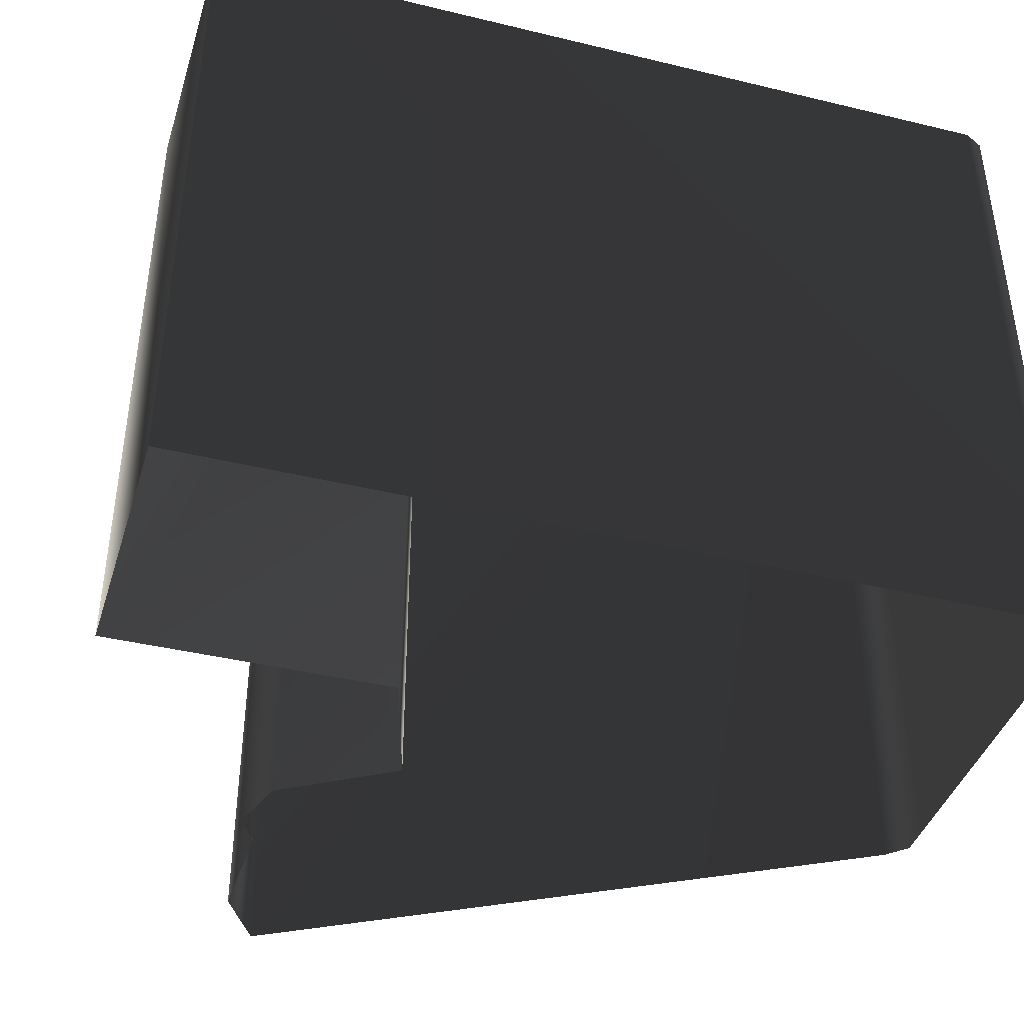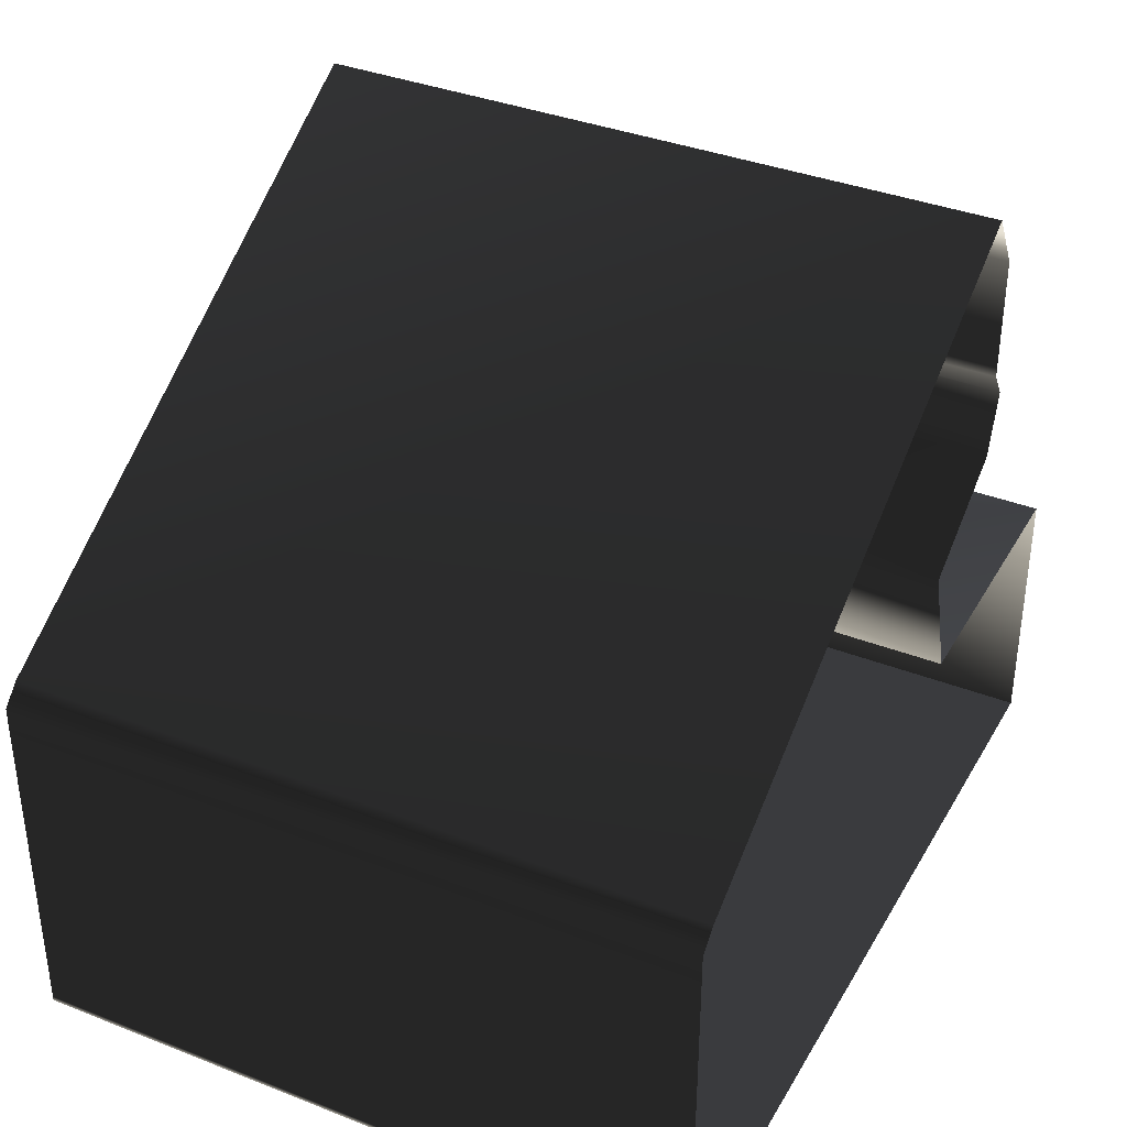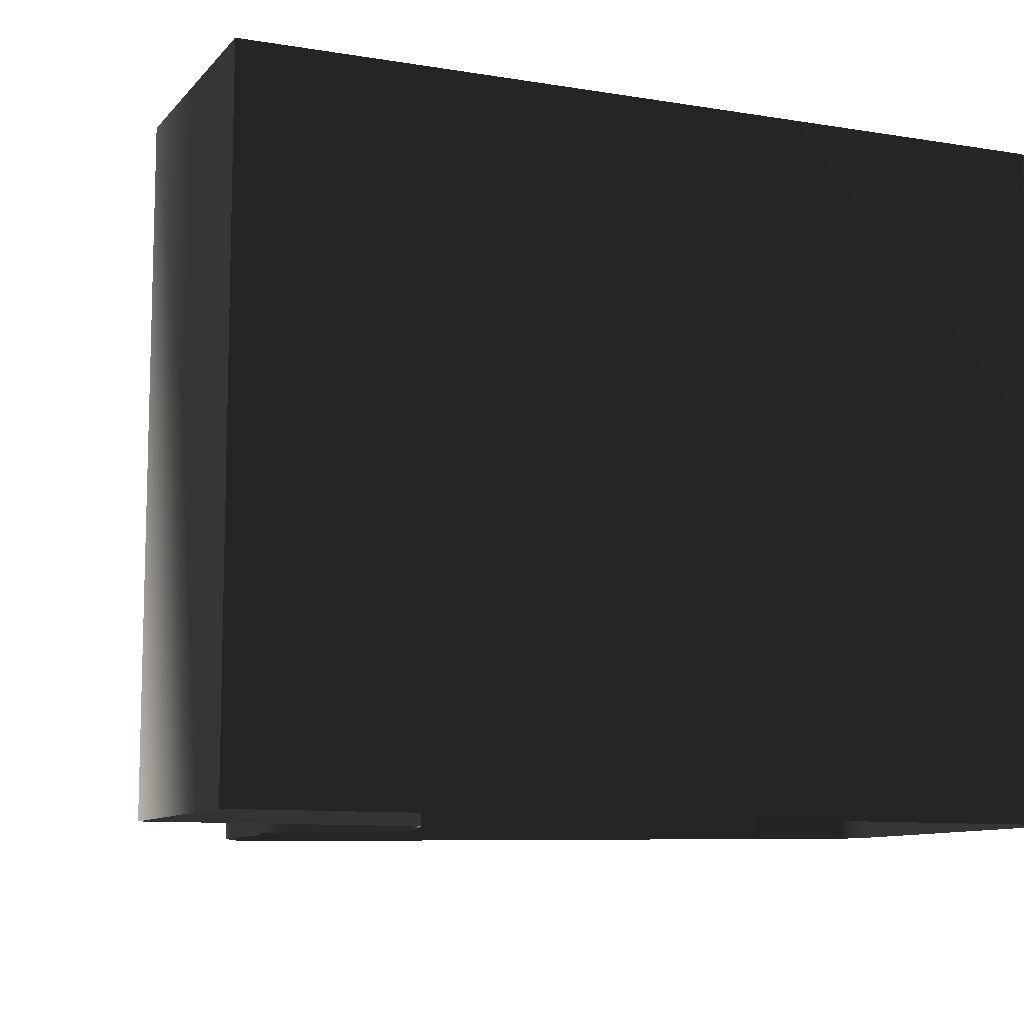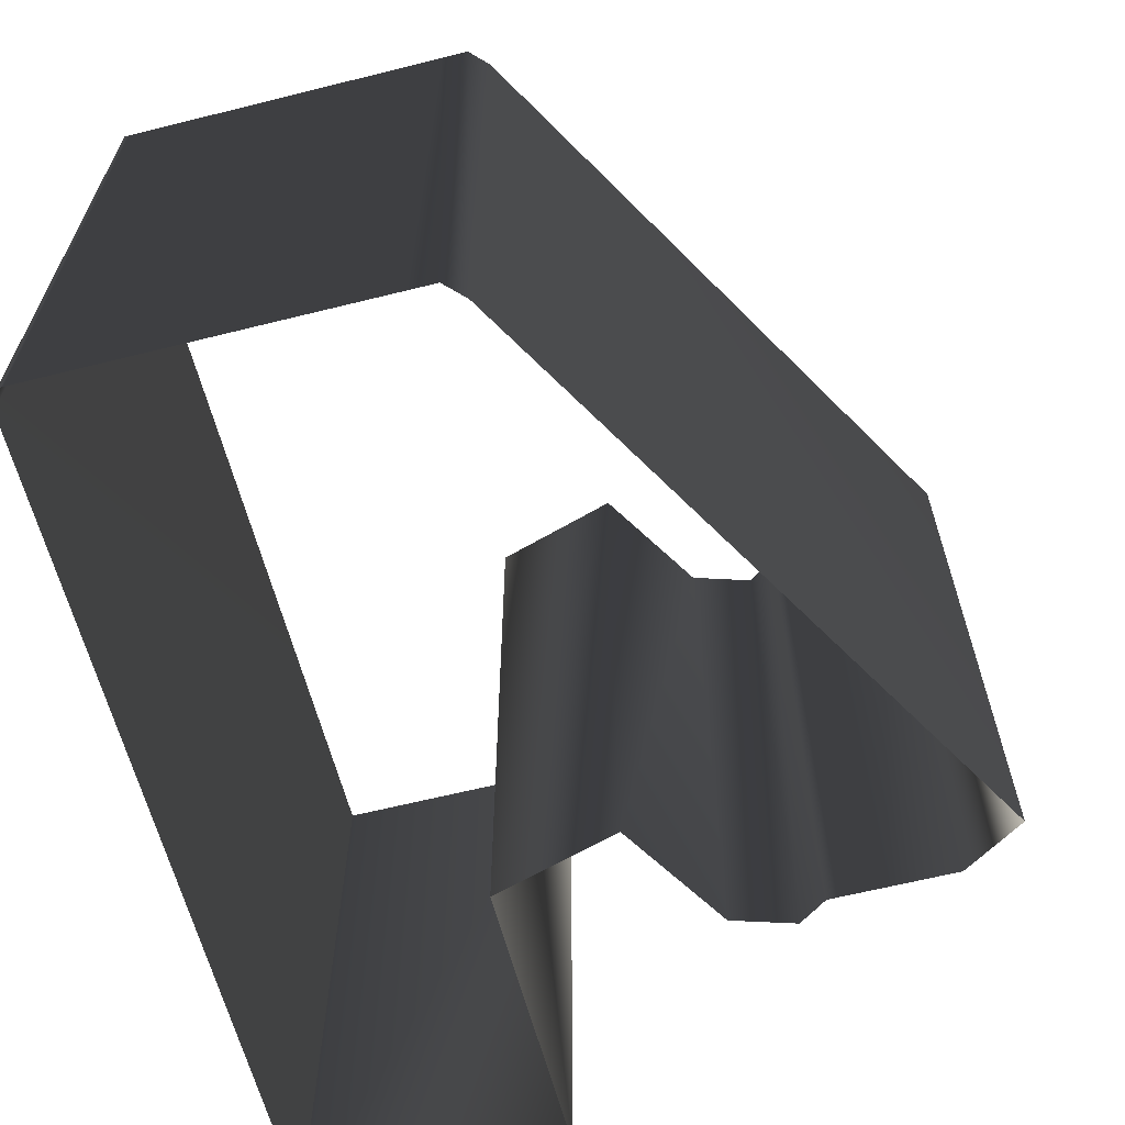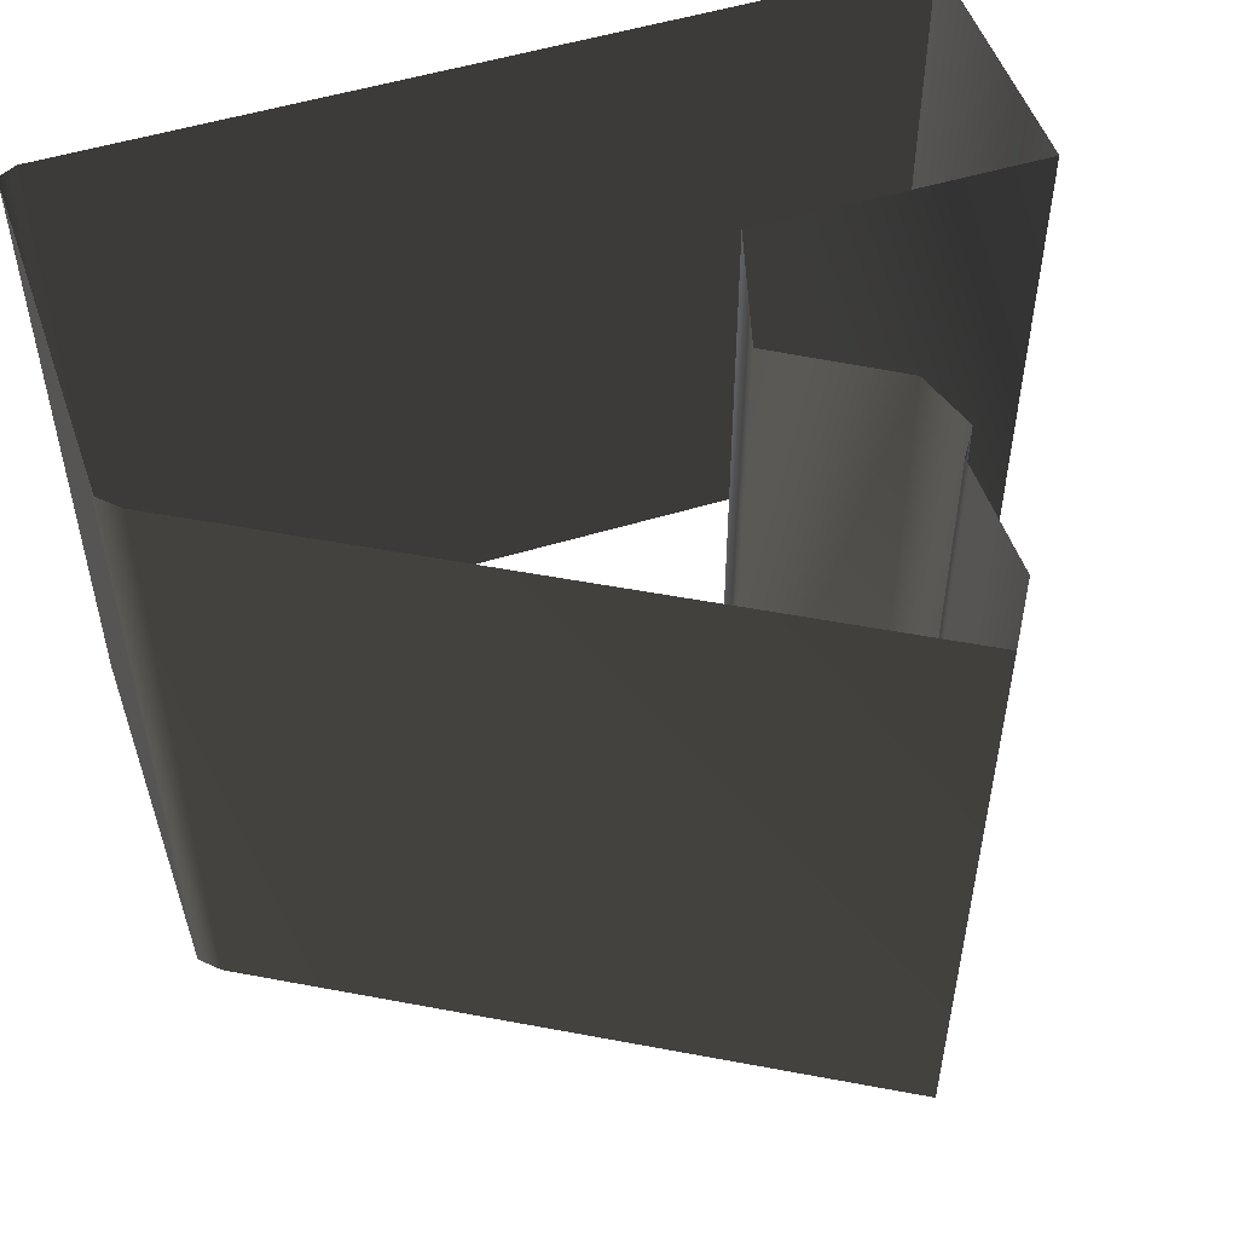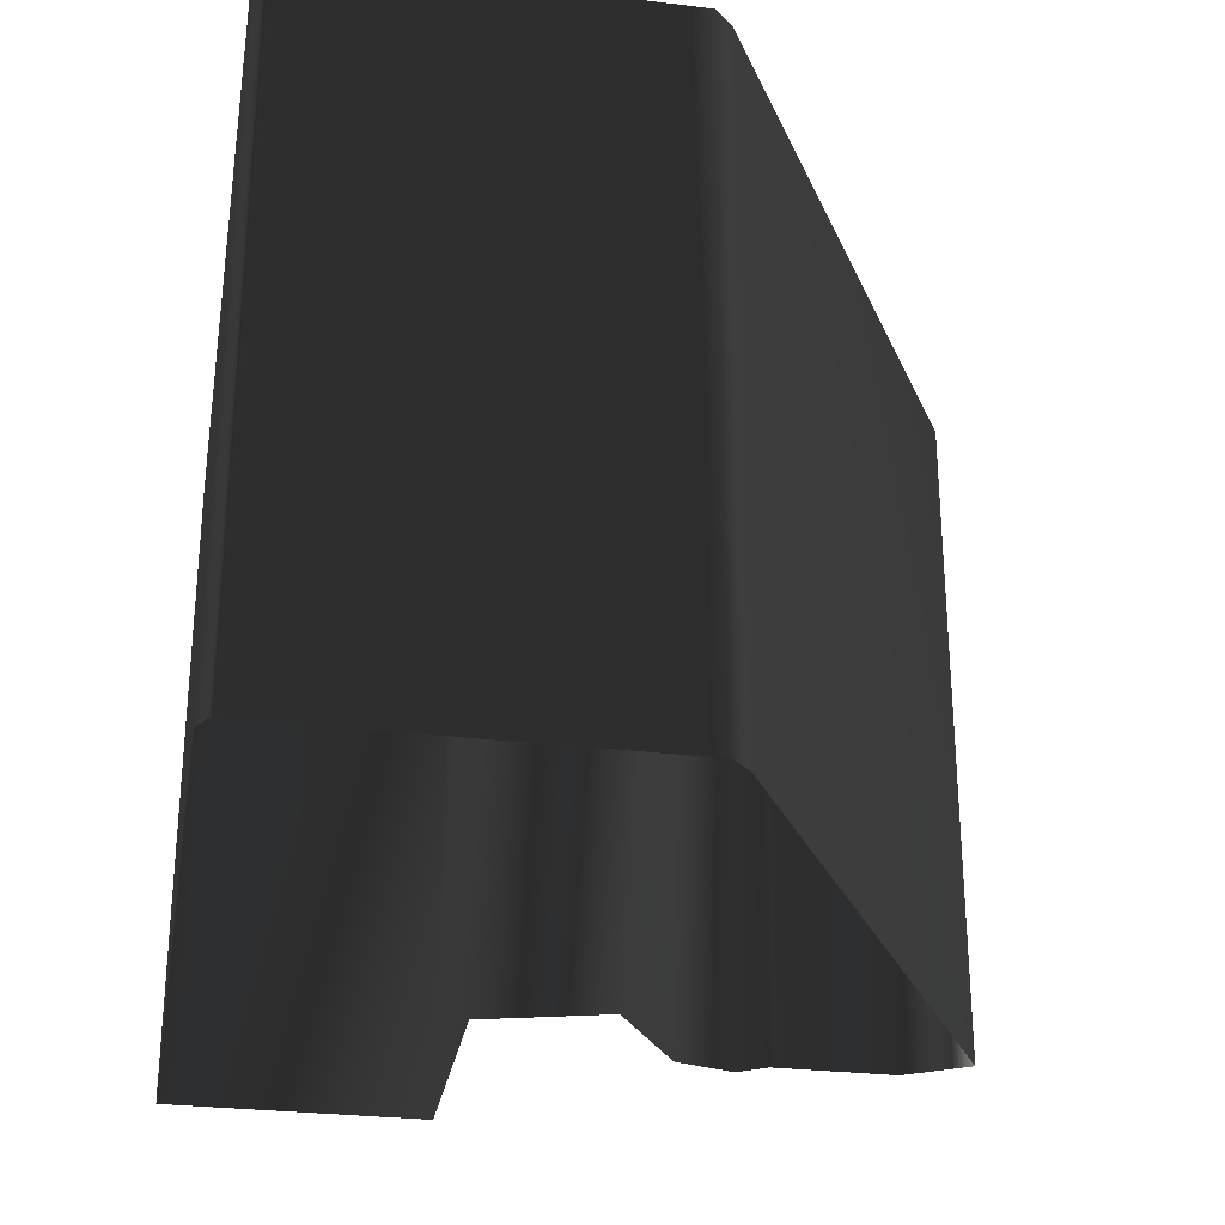
<metadata>
{"format":"obj","ext":"obj","renderer":"f3d","projection":"perspective","resolution":1024,"background":"white","views":[{"elev":-41.3,"azim":163.0,"up":"+Y"},{"elev":36.8,"azim":-63.1,"up":"+Z"},{"elev":-9.9,"azim":156.5,"up":"+Y"},{"elev":-63.7,"azim":-75.9,"up":"+Y"},{"elev":52.3,"azim":-19.0,"up":"+Y"},{"elev":-28.1,"azim":-100.5,"up":"+Y"}]}
</metadata>
<code>
g Way_38
v 21 0 -18.25
v -23 0 -18.75
v -24 0 -18.25
v -24 0 -18
v -24 0 -17
v -24 0 -1.75
v -24 0 -0.25
v -24 0 1.25
v -23 0 2.25
v 8 0 20.5
v 10 0 17.25
v 10 0 13.75
v 10 0 13.5
v 10 0 12.75
v 10 0 11.25
v 10 0 10.75
v 11 0 9.25
v 10 0 6
v 4 0 2.25
v 6 0 -4.5
v 21 0 -4.25
v 21 0 -18.25
v 21 36 -18.25
v -23 36 -18.75
v -24 36 -18.25
v -24 36 -18
v -24 36 -17
v -24 36 -1.75
v -24 36 -0.25
v -24 36 1.25
v -23 36 2.25
v 8 36 20.5
v 10 36 17.25
v 10 36 13.75
v 10 36 13.5
v 10 36 12.75
v 10 36 11.25
v 10 36 10.75
v 11 36 9.25
v 10 36 6
v 4 36 2.25
v 6 36 -4.5
v 21 36 -4.25
v 21 36 -18.25
f 23 2 1
f 2 23 24
f 24 3 2
f 3 24 25
f 25 4 3
f 4 25 26
f 26 5 4
f 5 26 27
f 27 6 5
f 6 27 28
f 28 7 6
f 7 28 29
f 29 8 7
f 8 29 30
f 30 9 8
f 9 30 31
f 31 10 9
f 10 31 32
f 32 11 10
f 11 32 33
f 33 12 11
f 12 33 34
f 34 13 12
f 13 34 35
f 35 14 13
f 14 35 36
f 36 15 14
f 15 36 37
f 37 16 15
f 16 37 38
f 38 17 16
f 17 38 39
f 39 18 17
f 18 39 40
f 40 19 18
f 19 40 41
f 41 20 19
f 20 41 42
f 42 21 20
f 21 42 43
f 43 22 21
f 22 43 44
f 44 1 22
f 1 44 23

</code>
